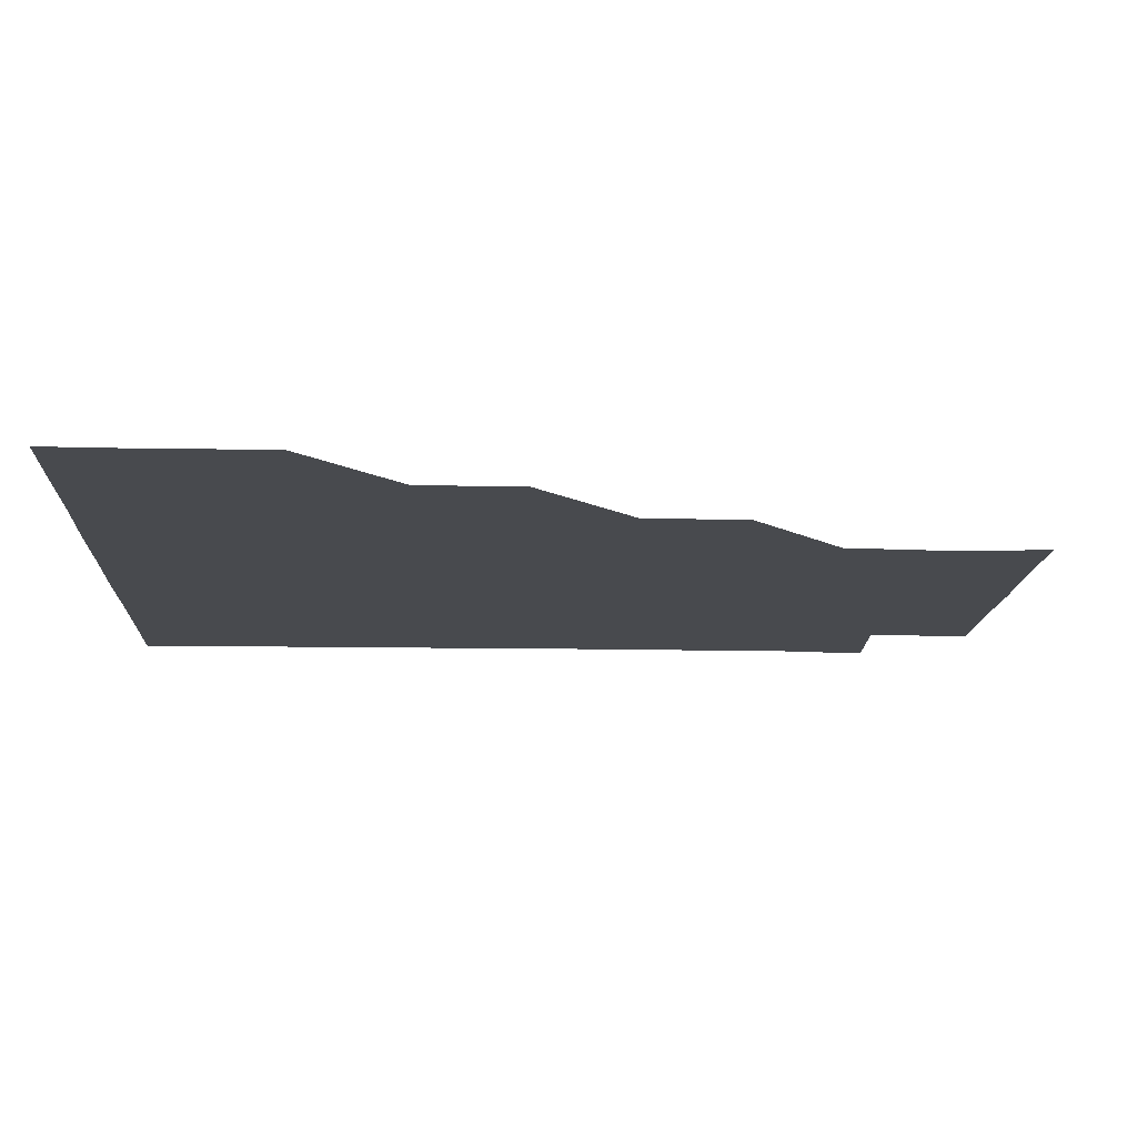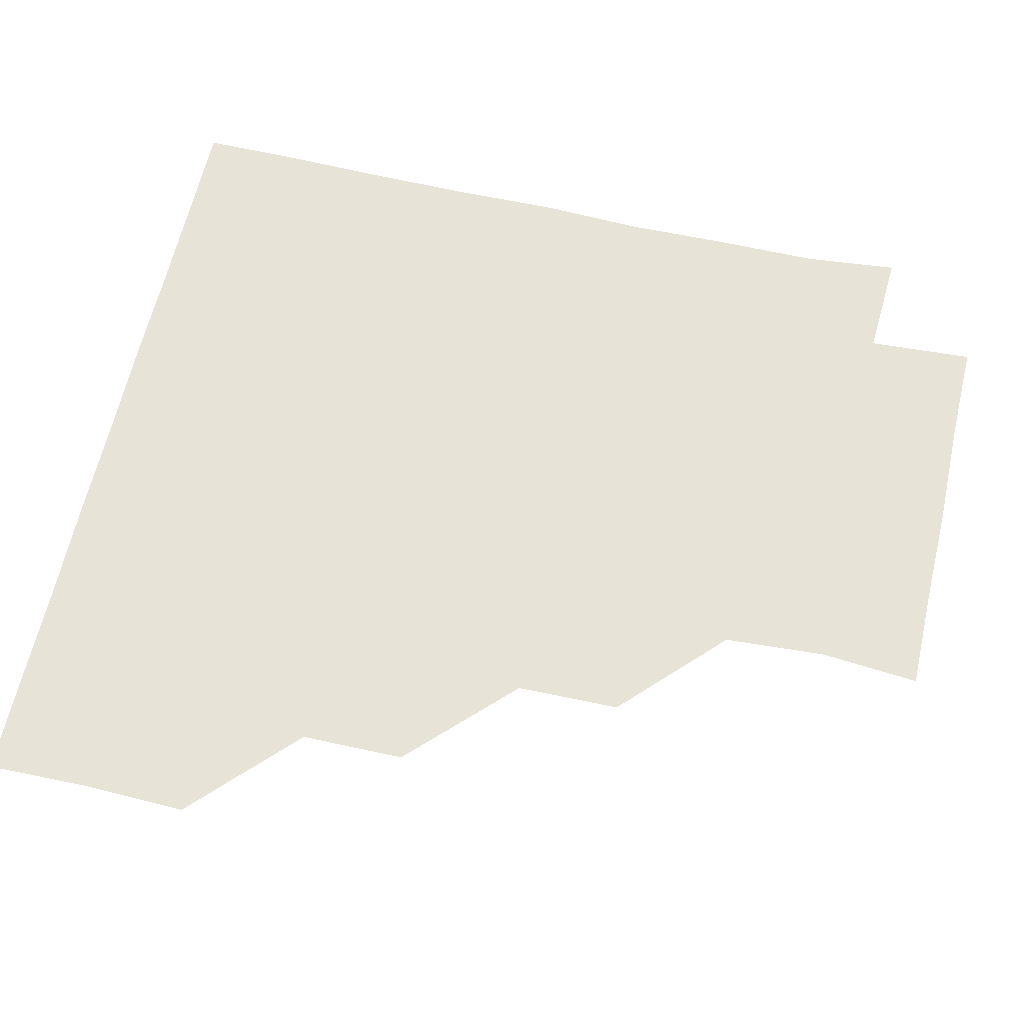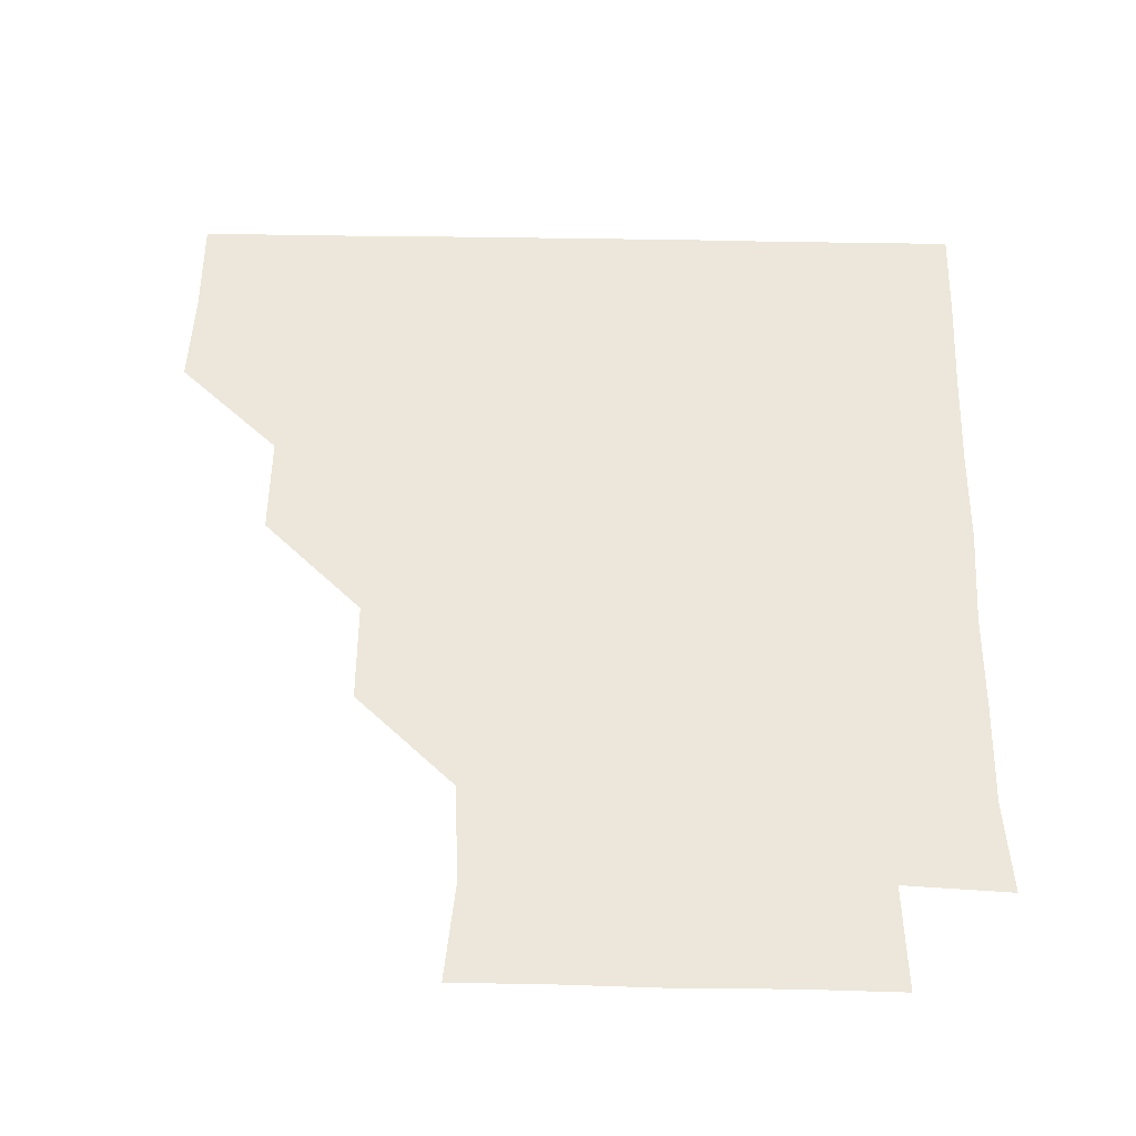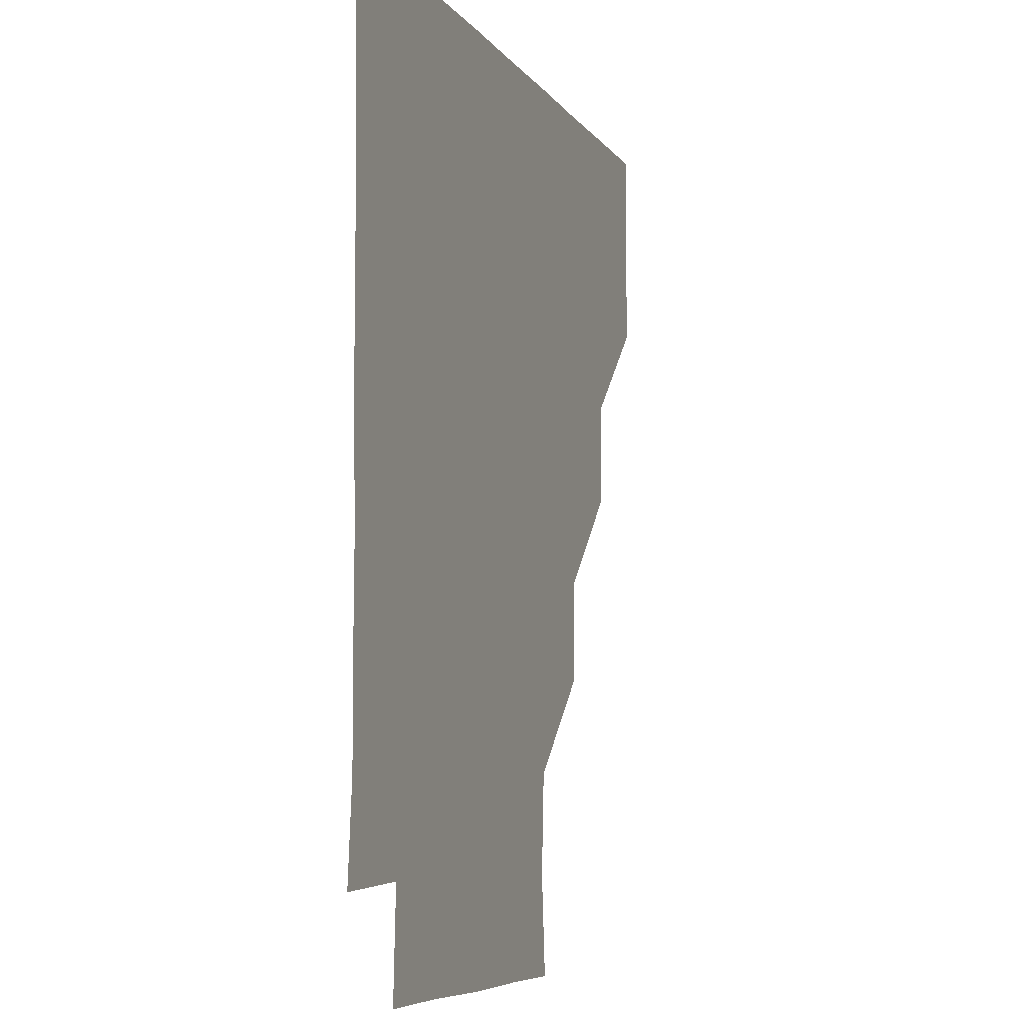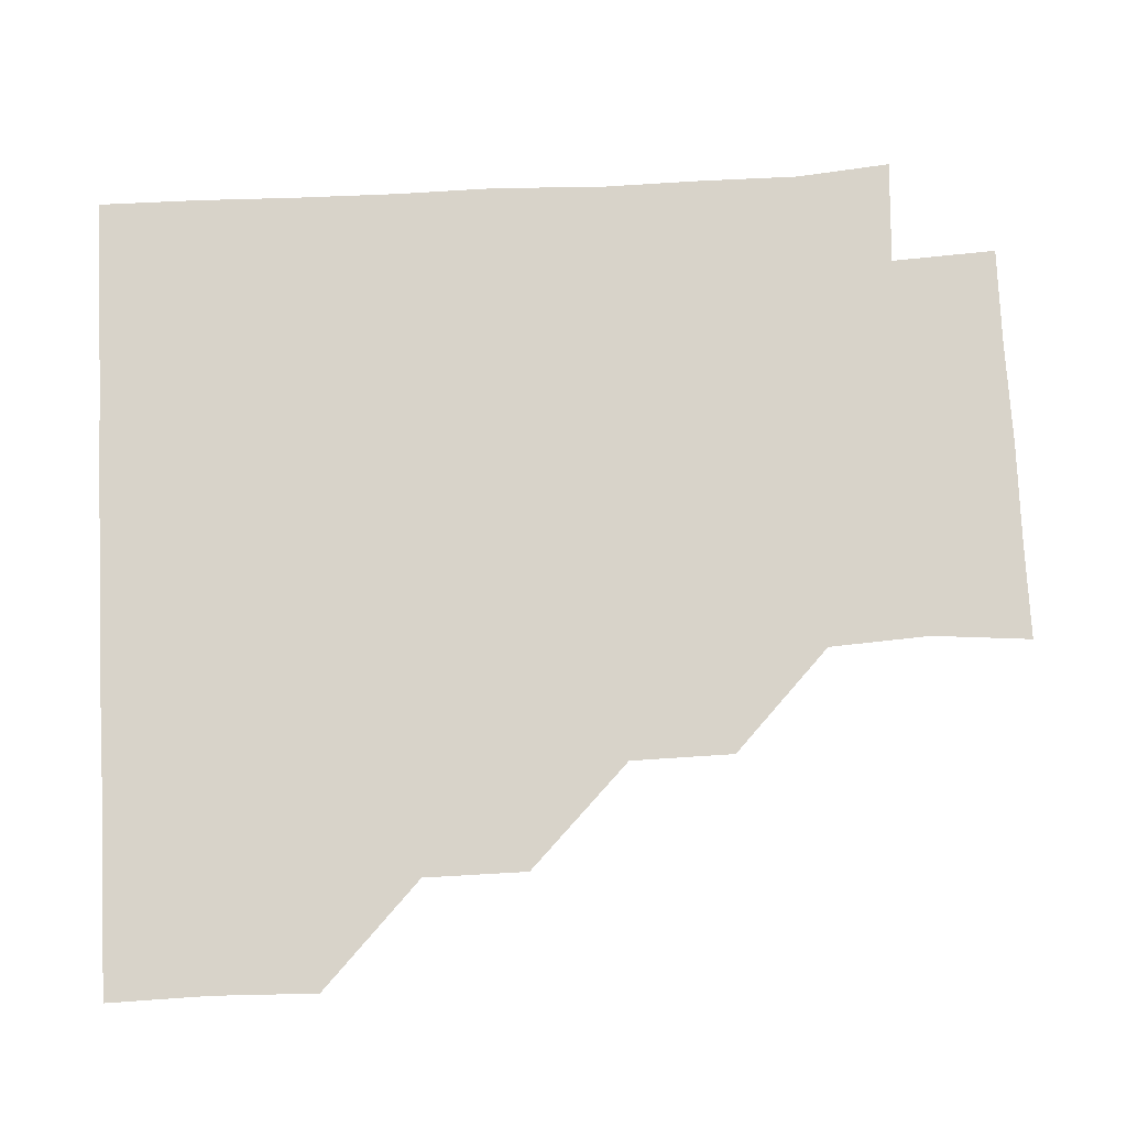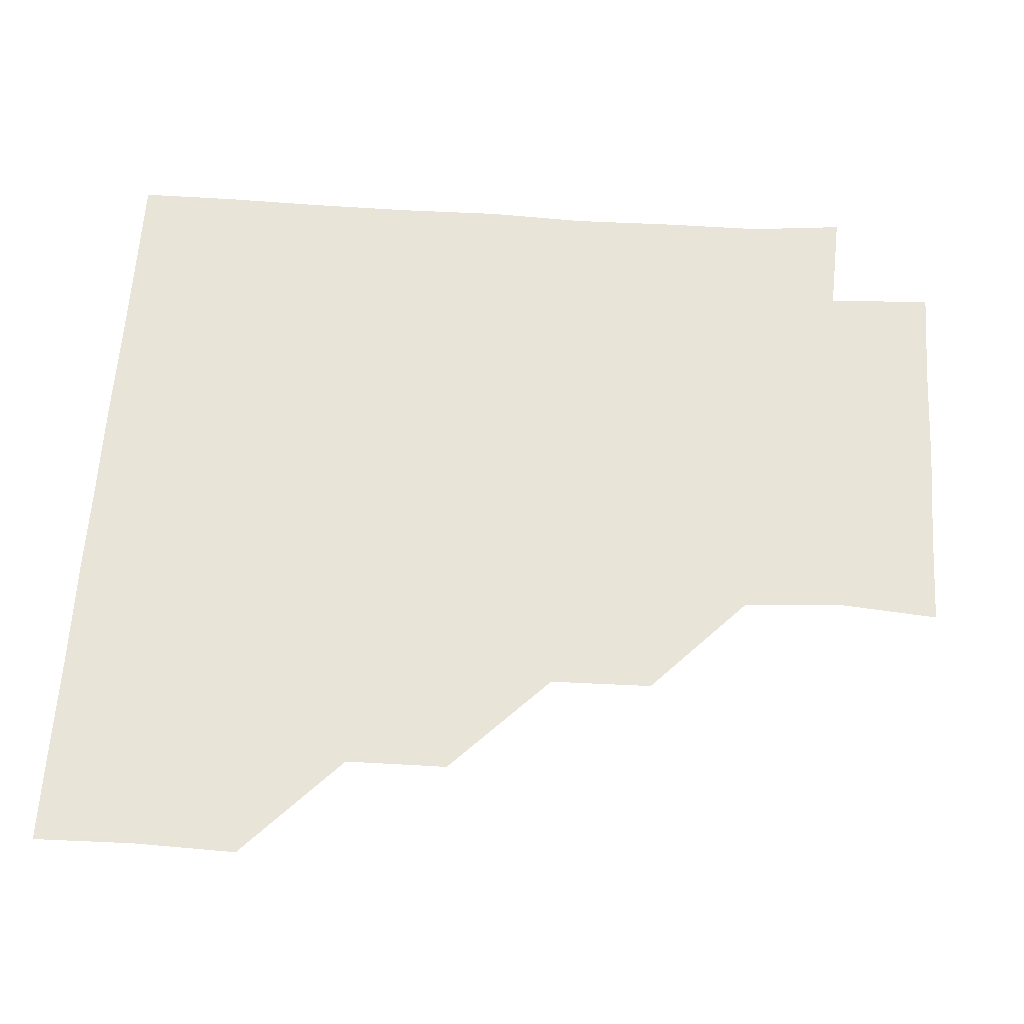
<metadata>
{"format":"obj","ext":"obj","renderer":"f3d","projection":"perspective","resolution":1024,"background":"white","views":[{"elev":-13.3,"azim":-93.0,"up":"+Z"},{"elev":62.7,"azim":-77.2,"up":"+Z"},{"elev":52.2,"azim":1.1,"up":"+Z"},{"elev":-7.1,"azim":109.1,"up":"+Y"},{"elev":75.9,"azim":-93.0,"up":"+Z"},{"elev":60.6,"azim":-86.5,"up":"+Z"}]}
</metadata>
<code>
v 450.6 360.3 0
v 451.5 390.8 0
v 451 421 0
v 481.6 299.9 0
v 481.4 330.6 0
v 481.5 361.6 0
v 481.2 391 0
v 481 421 0
v 512.2 239.1 0
v 511.8 269.8 0
v 511.2 301 0
v 511.3 331.7 0
v 511.1 361.2 0
v 511 391 0
v 511.1 421 0
v 541.3 150.4 0
v 543.8 180 0
v 542.1 210.1 0
v 541.7 241.9 0
v 541.3 271.2 0
v 541.3 301.6 0
v 541 331.1 0
v 541.2 361.2 0
v 541.1 390.9 0
v 541 421.3 0
v 569.8 150.4 0
v 571.8 181.4 0
v 571.3 211.2 0
v 570.9 241.6 0
v 571.2 271.7 0
v 571.2 301.6 0
v 571.2 331.3 0
v 571.1 361 0
v 571.1 390.8 0
v 570.9 421.1 0
v 600.5 149.9 0
v 601.1 182.4 0
v 601.5 212.1 0
v 601.1 241.9 0
v 601 271.9 0
v 601.1 301.4 0
v 601.1 331.1 0
v 601.2 361.2 0
v 601.1 390.9 0
v 600.7 421.3 0
v 632.1 150.3 0
v 630.8 182.3 0
v 631.1 212.5 0
v 630.8 242.1 0
v 630.9 271.6 0
v 631 301.6 0
v 631.1 331.6 0
v 631.1 361.2 0
v 631.2 390.9 0
v 630.8 421 0
v 661.8 149.9 0
v 660.2 181.4 0
v 659.3 213 0
v 660.2 241.9 0
v 660.6 271.7 0
v 660.4 302 0
v 660.7 331.8 0
v 661.2 361.2 0
v 661.2 391.1 0
v 660.9 420.9 0
v 691.6 179.7 0
v 689 207.9 0
v 689.2 238 0
v 688.8 269.2 0
v 690.1 299.3 0
v 689.7 329.9 0
v 690.1 361.1 0
v 690.8 391.1 0
v 691 421 0
f 5 6 1
f 1 6 2
f 6 7 2
f 2 7 3
f 7 8 3
f 10 11 4
f 4 11 5
f 11 12 5
f 5 12 6
f 12 13 6
f 6 13 7
f 13 14 7
f 7 14 8
f 14 15 8
f 18 19 9
f 9 19 10
f 19 20 10
f 10 20 11
f 20 21 11
f 11 21 12
f 21 22 12
f 12 22 13
f 22 23 13
f 13 23 14
f 23 24 14
f 14 24 15
f 24 25 15
f 16 26 17
f 26 27 17
f 17 27 18
f 27 28 18
f 18 28 19
f 28 29 19
f 19 29 20
f 29 30 20
f 20 30 21
f 30 31 21
f 21 31 22
f 31 32 22
f 22 32 23
f 32 33 23
f 23 33 24
f 33 34 24
f 24 34 25
f 34 35 25
f 26 36 27
f 36 37 27
f 27 37 28
f 37 38 28
f 28 38 29
f 38 39 29
f 29 39 30
f 39 40 30
f 30 40 31
f 40 41 31
f 31 41 32
f 41 42 32
f 32 42 33
f 42 43 33
f 33 43 34
f 43 44 34
f 34 44 35
f 44 45 35
f 36 46 37
f 46 47 37
f 37 47 38
f 47 48 38
f 38 48 39
f 48 49 39
f 39 49 40
f 49 50 40
f 40 50 41
f 50 51 41
f 41 51 42
f 51 52 42
f 42 52 43
f 52 53 43
f 43 53 44
f 53 54 44
f 44 54 45
f 54 55 45
f 46 56 47
f 56 57 47
f 47 57 48
f 57 58 48
f 48 58 49
f 58 59 49
f 49 59 50
f 59 60 50
f 50 60 51
f 60 61 51
f 51 61 52
f 61 62 52
f 52 62 53
f 62 63 53
f 53 63 54
f 63 64 54
f 54 64 55
f 64 65 55
f 57 66 58
f 66 67 58
f 58 67 59
f 67 68 59
f 59 68 60
f 68 69 60
f 60 69 61
f 69 70 61
f 61 70 62
f 70 71 62
f 62 71 63
f 71 72 63
f 63 72 64
f 72 73 64
f 64 73 65
f 73 74 65

</code>
